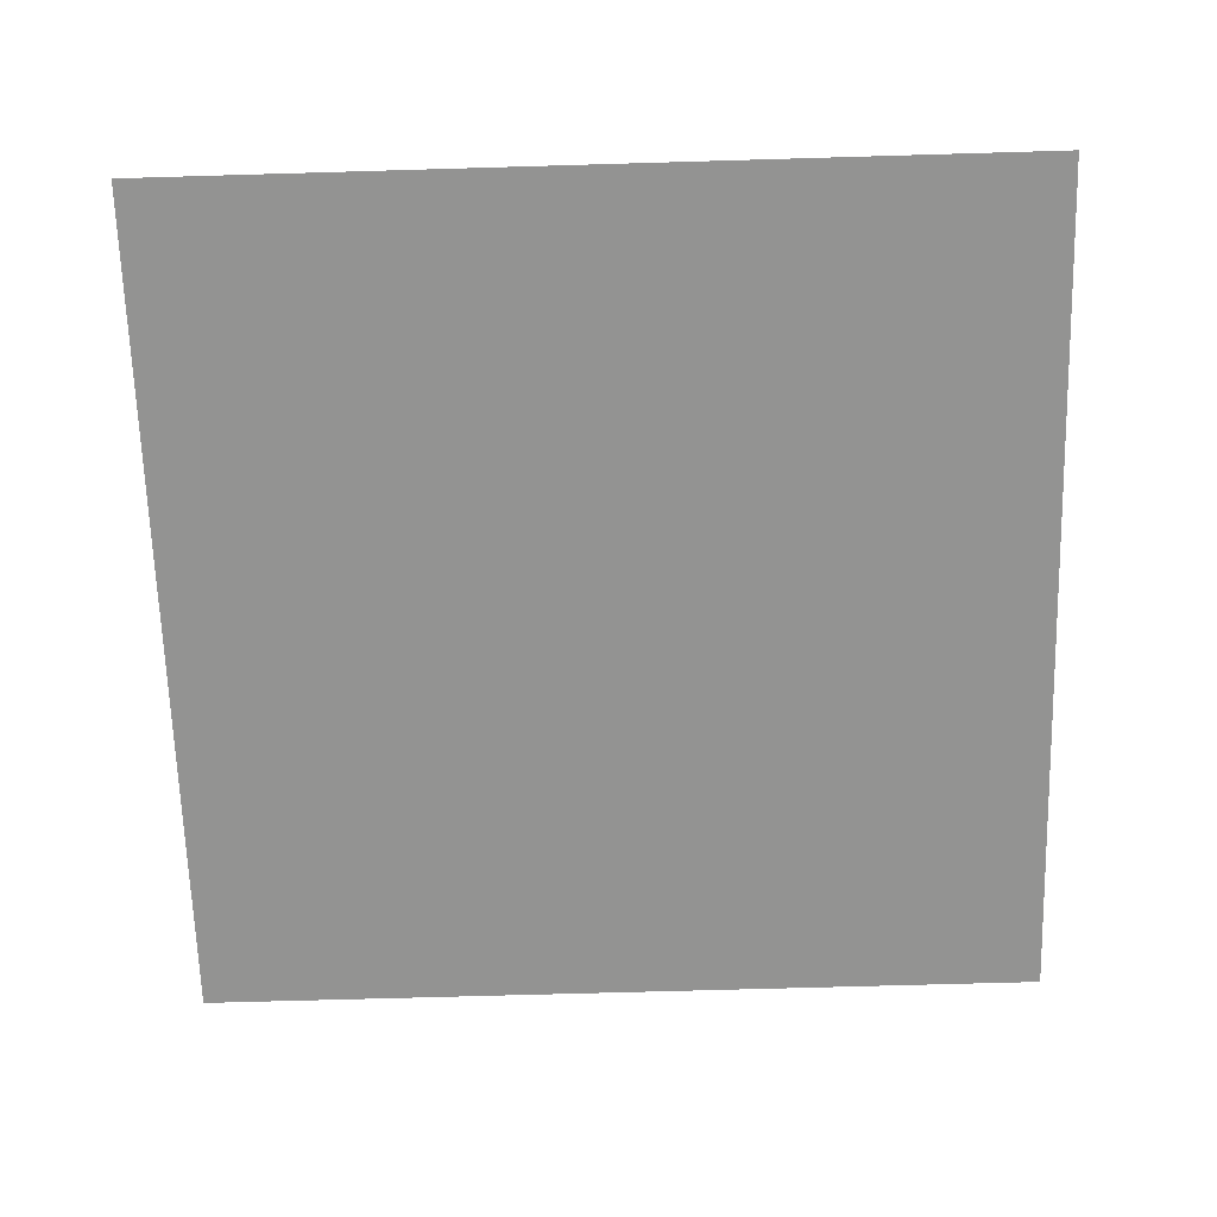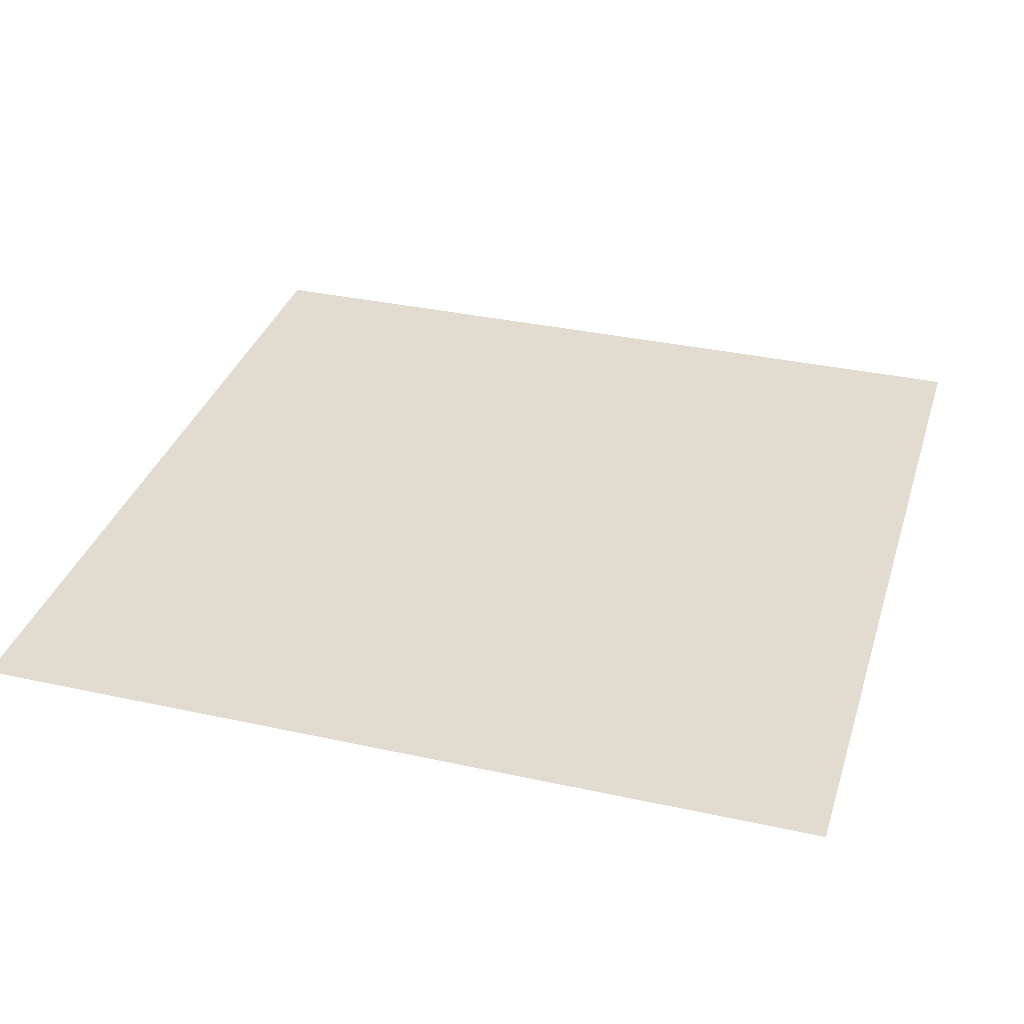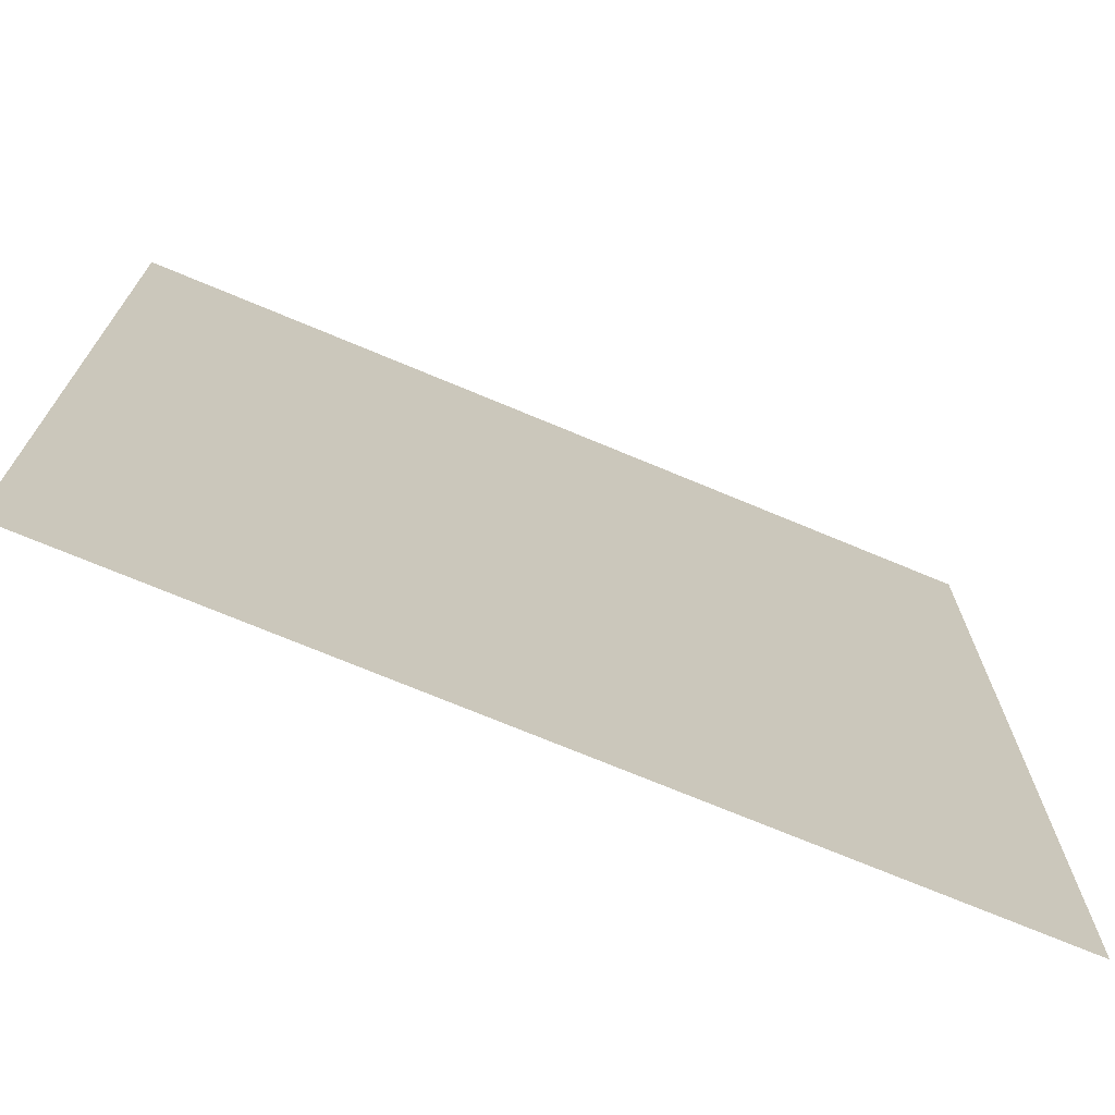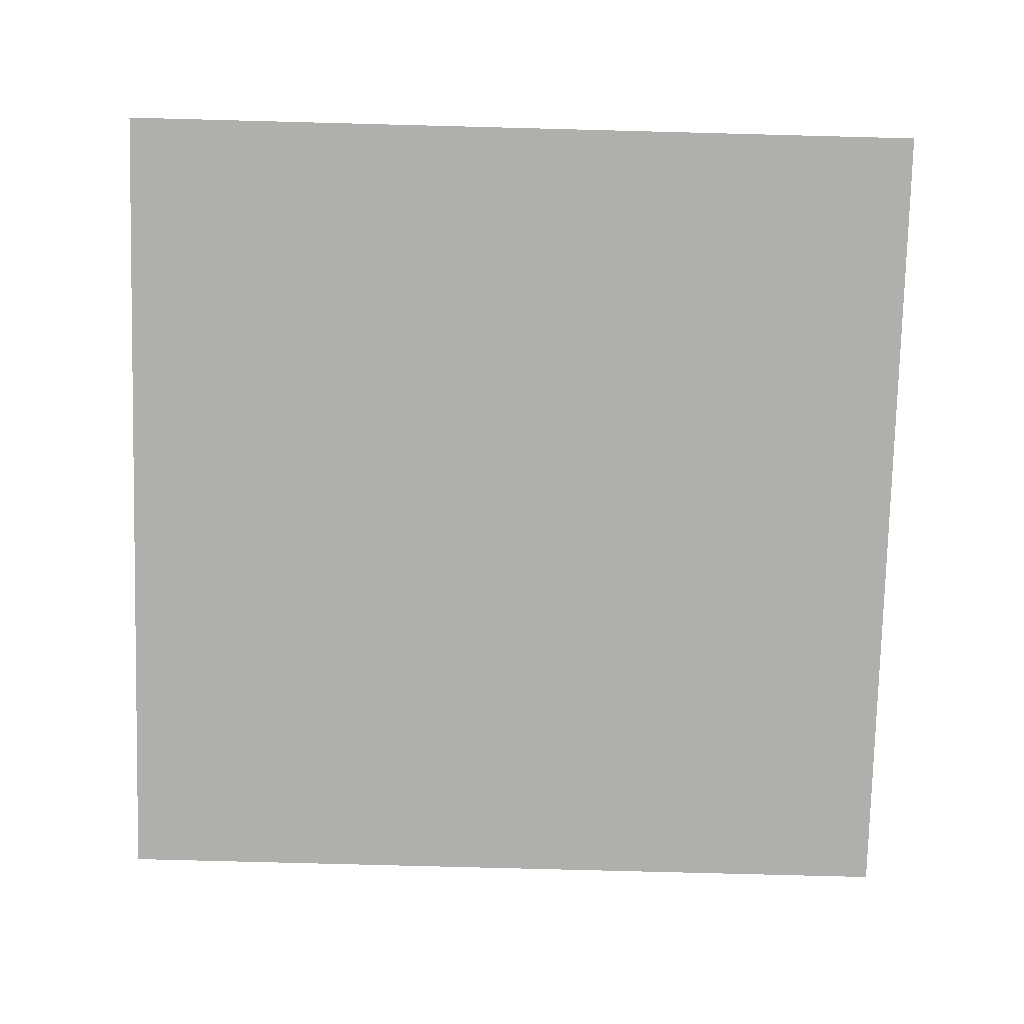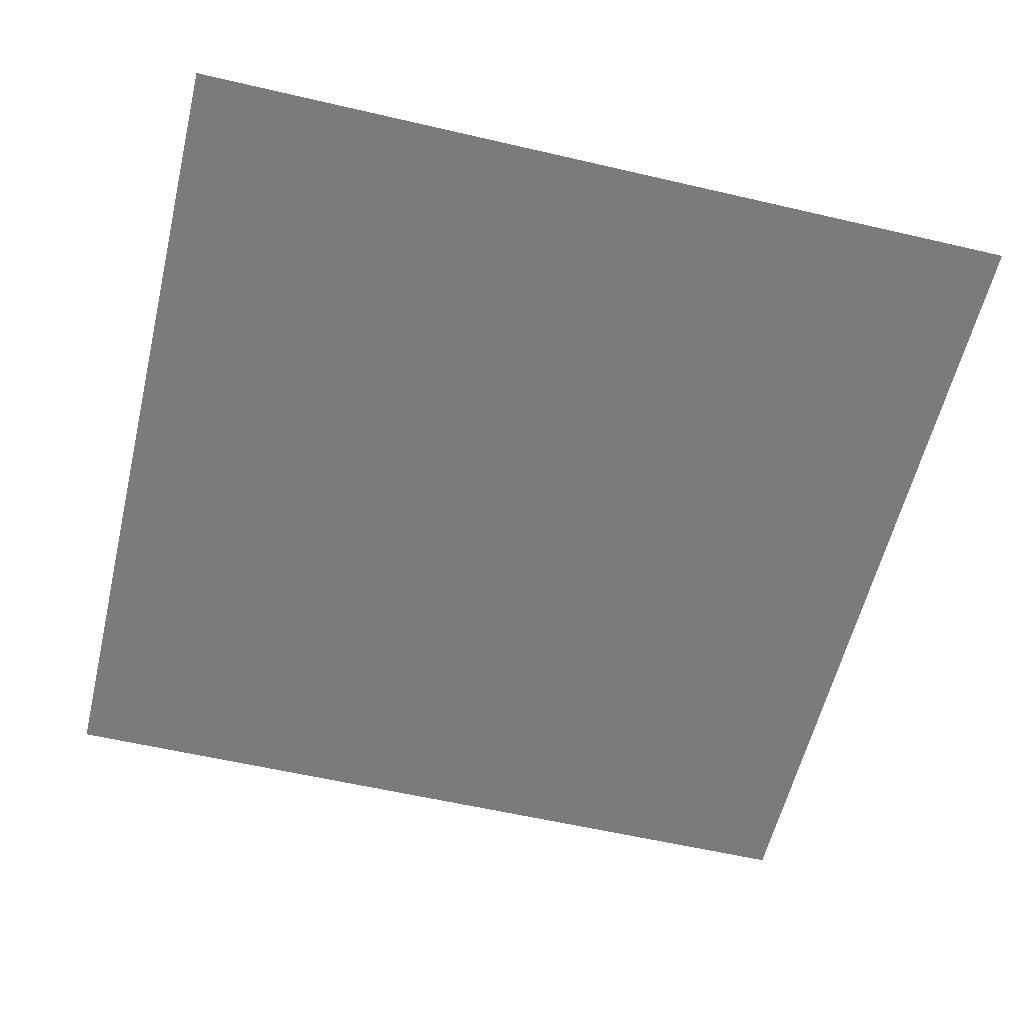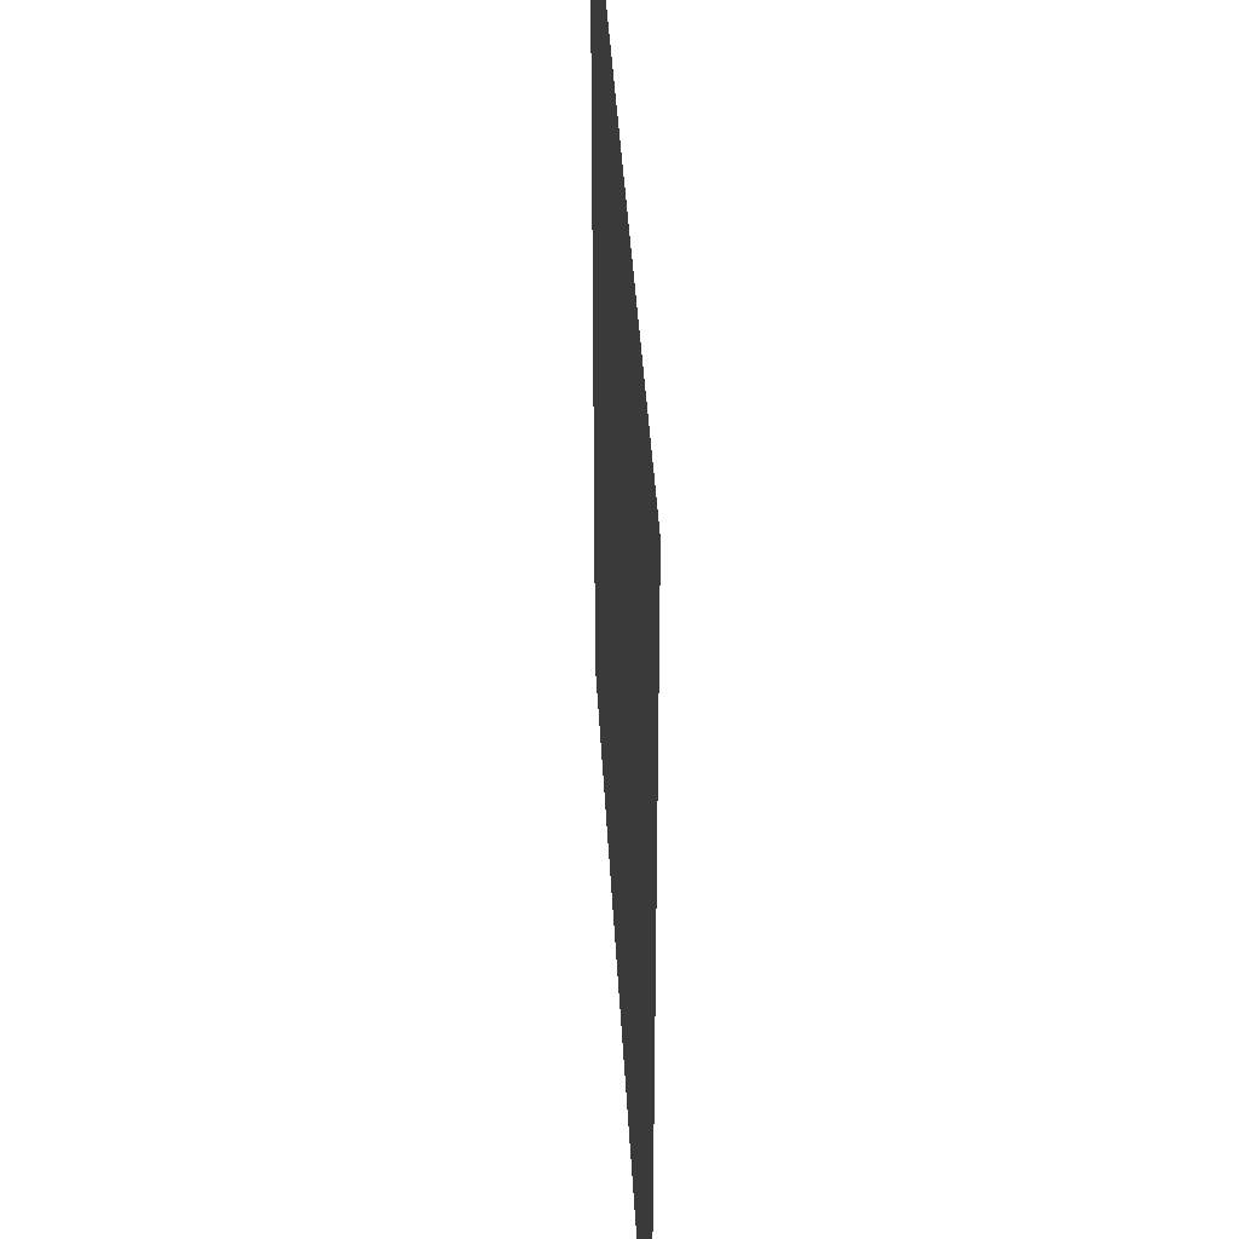
<metadata>
{"format":"obj","ext":"obj","renderer":"f3d","projection":"perspective","resolution":1024,"background":"white","views":[{"elev":-66.6,"azim":-178.3,"up":"+Z"},{"elev":34.2,"azim":-73.5,"up":"+Z"},{"elev":-72.3,"azim":157.3,"up":"+Y"},{"elev":-78.1,"azim":88.5,"up":"+Z"},{"elev":-58.5,"azim":76.5,"up":"+Z"},{"elev":40.7,"azim":86.9,"up":"+Y"}]}
</metadata>
<code>
o Plane
v -100 -100 0
v 100 -100 0
v -100 100 0
v 100 100 0
f 2 4 3
f 1 2 3

</code>
